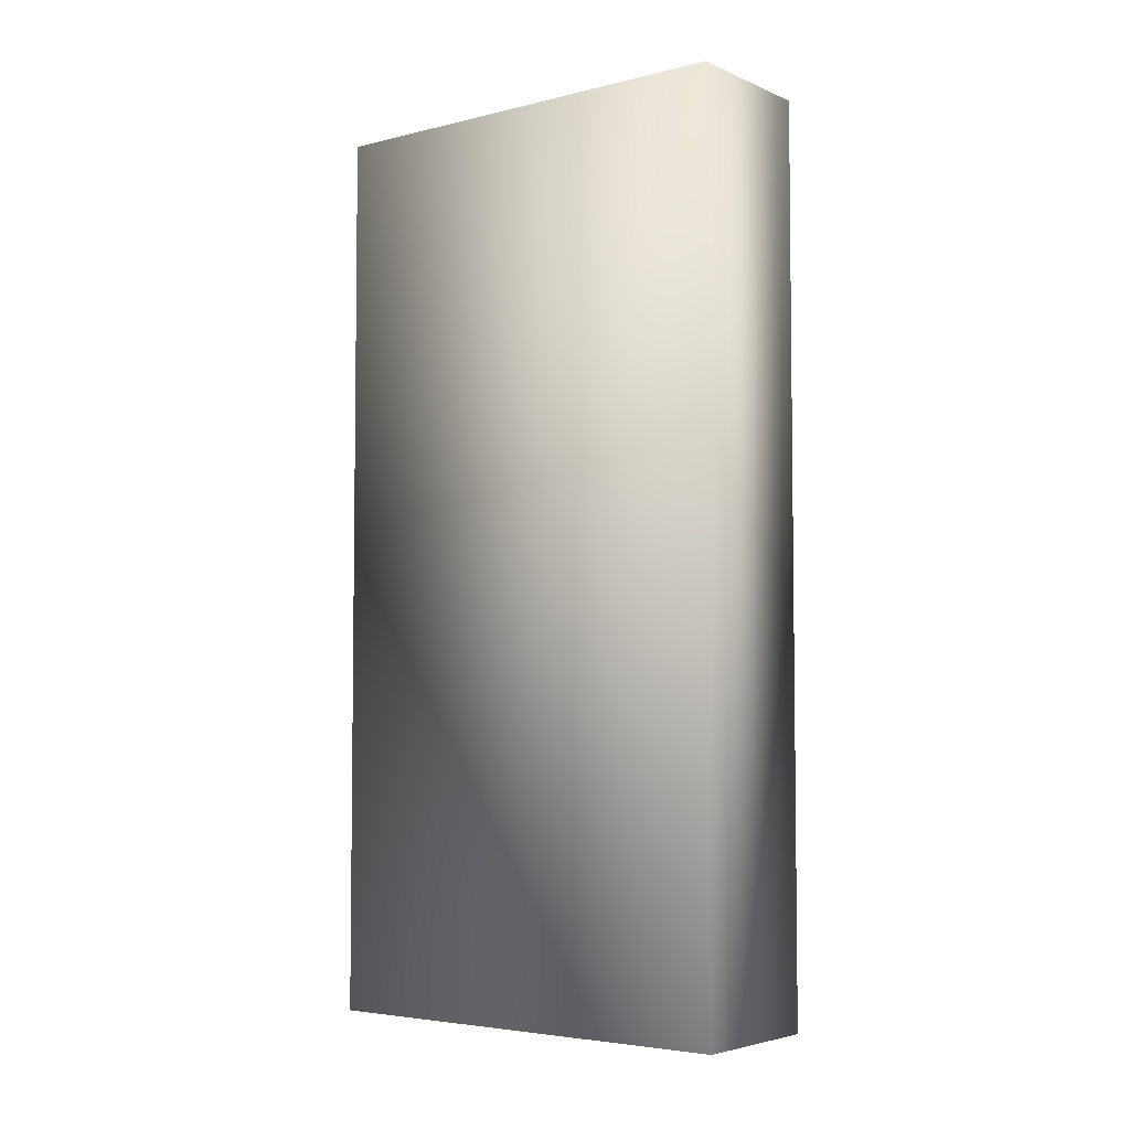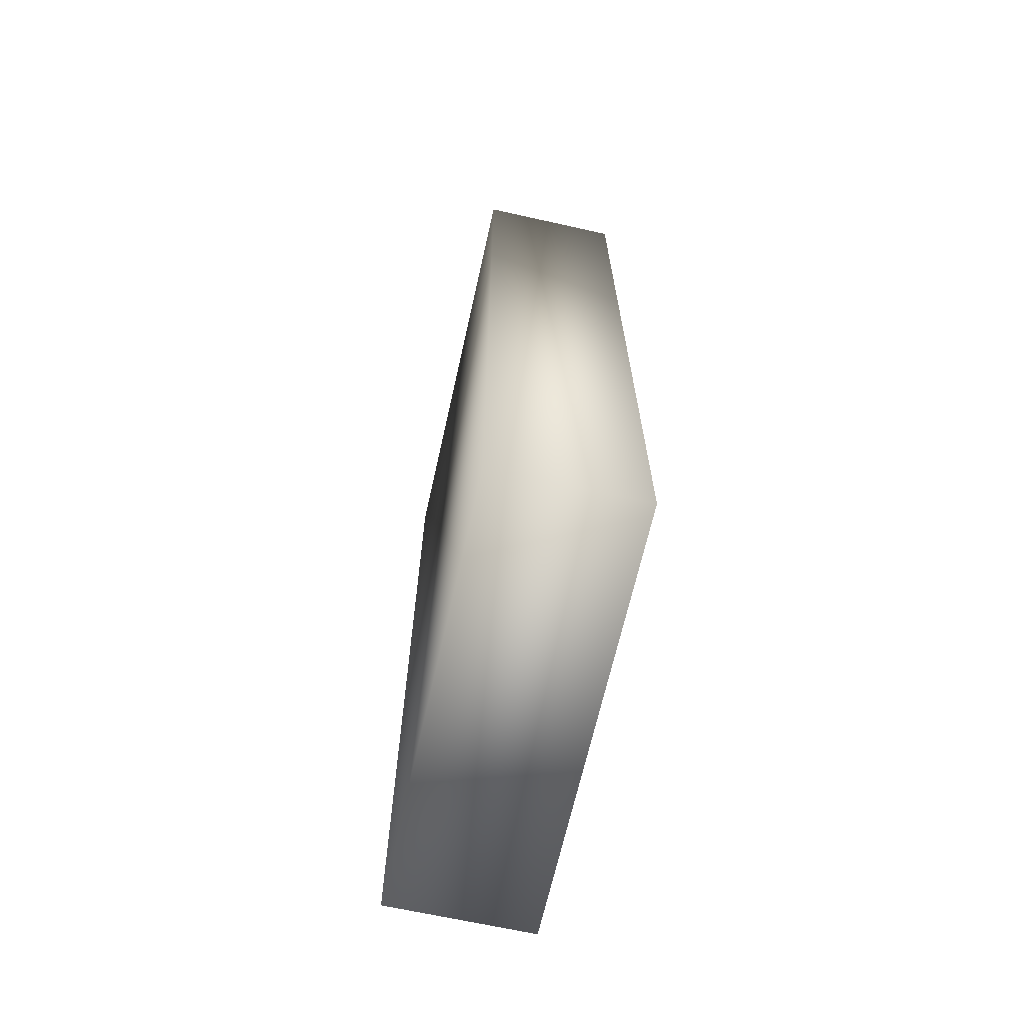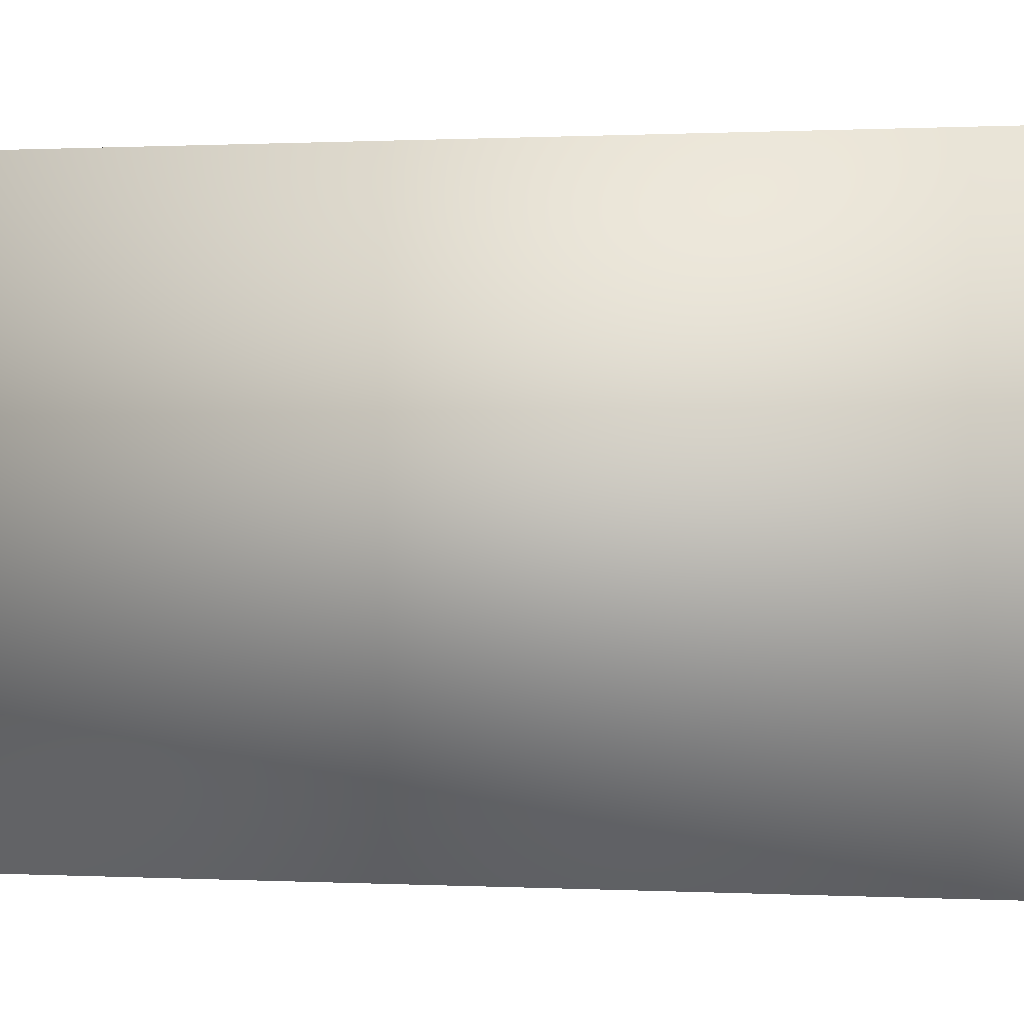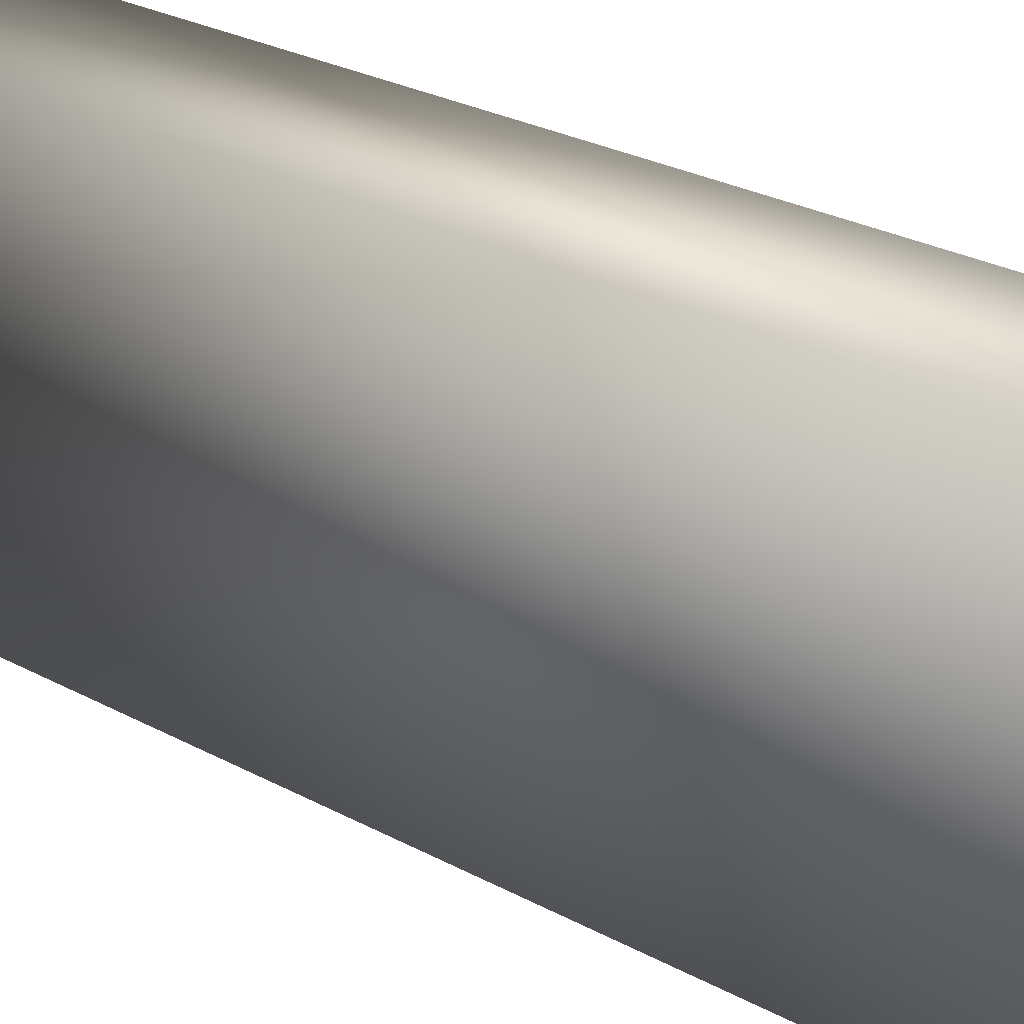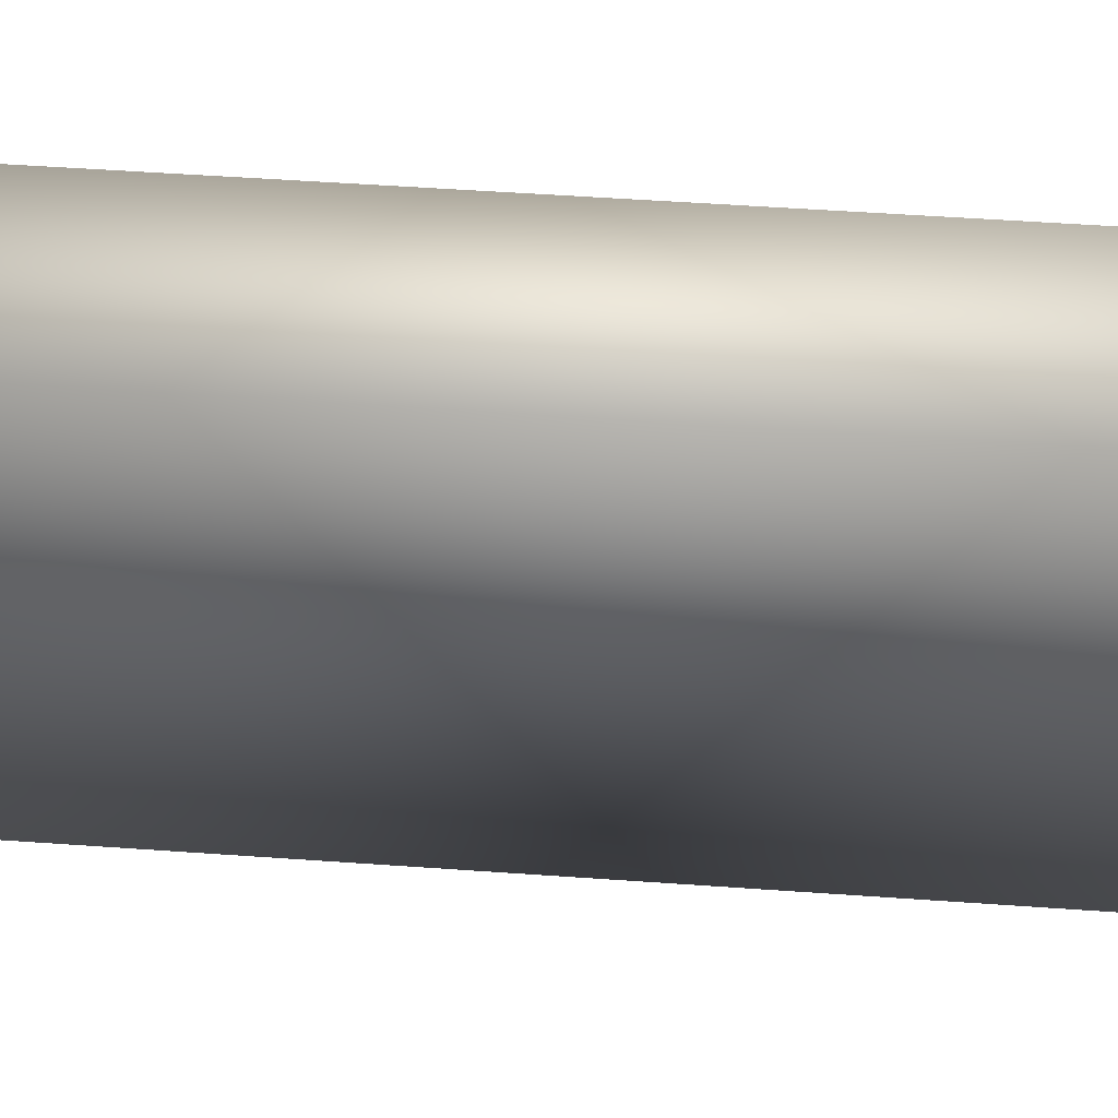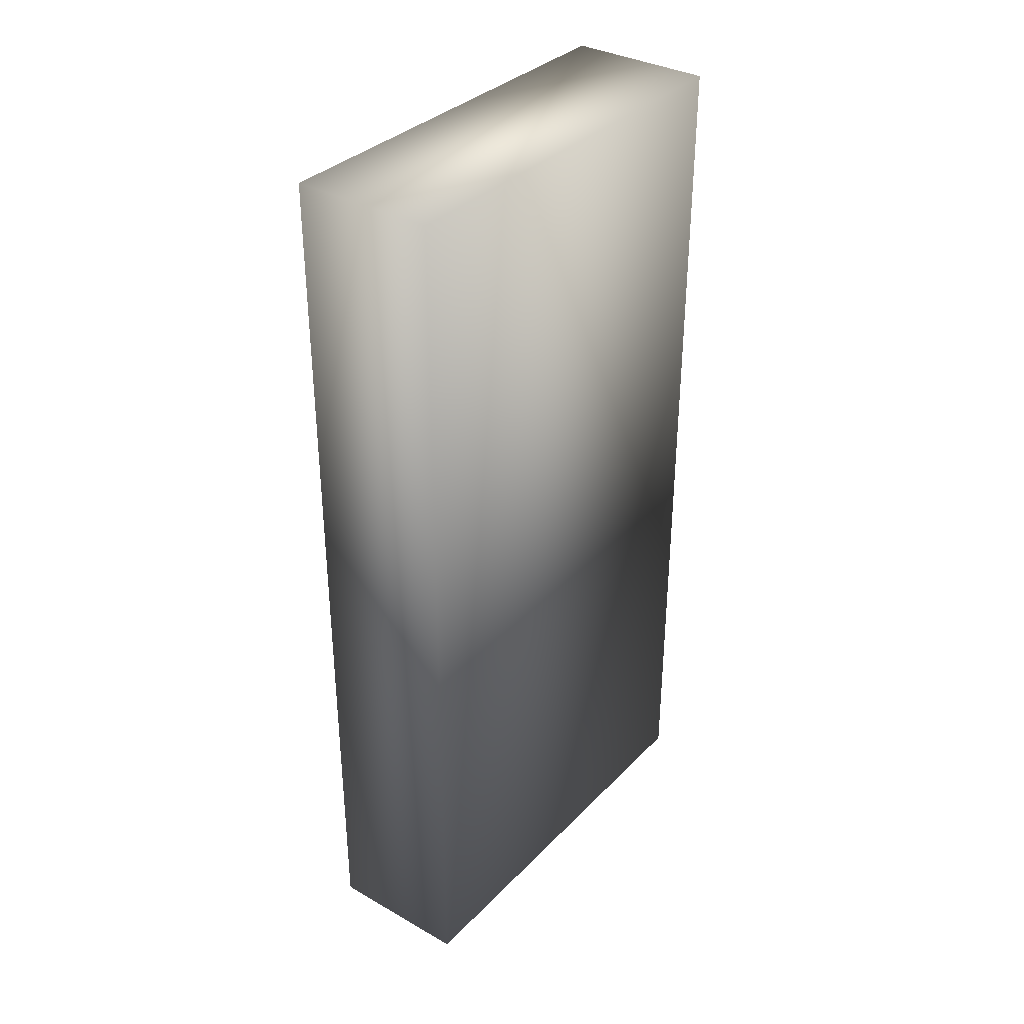
<metadata>
{"format":"obj","ext":"obj","renderer":"f3d","projection":"perspective","resolution":1024,"background":"white","views":[{"elev":-4.6,"azim":127.7,"up":"+Y"},{"elev":-66.9,"azim":167.4,"up":"+Y"},{"elev":0.3,"azim":102.1,"up":"+Z"},{"elev":30.4,"azim":127.1,"up":"+Z"},{"elev":53.7,"azim":94.3,"up":"+Z"},{"elev":34.6,"azim":-142.9,"up":"+Y"}]}
</metadata>
<code>
o 9
v 0.3889 -0.5 -0.5
v 0.3889 0.18 -0.5
v 0.5 0.18 -0.5
v 0.5 -0.5 -0.5
v 0.3889 -0.5 -0.1667
v 0.3889 -0.5 -0.5
v 0.5 -0.5 -0.5
v 0.5 -0.5 -0.1667
v 0.3889 -0.5 -0.1667
v 0.3889 0.18 -0.1667
v 0.3889 0.18 -0.5
v 0.3889 -0.5 -0.5
v 0.3889 -0.5 -0.1667
v 0.5 -0.5 -0.1667
v 0.5 0.18 -0.1667
v 0.3889 0.18 -0.1667
v 0.3889 0.18 -0.1667
v 0.5 0.18 -0.1667
v 0.5 0.18 -0.5
v 0.3889 0.18 -0.5
v 0.5 -0.5 -0.1667
v 0.5 -0.5 -0.5
v 0.5 0.18 -0.5
v 0.5 0.18 -0.1667
f 1 2 3 4
f 5 6 7 8
f 9 10 11 12
f 13 14 15 16
f 17 18 19 20
f 21 22 23 24

</code>
